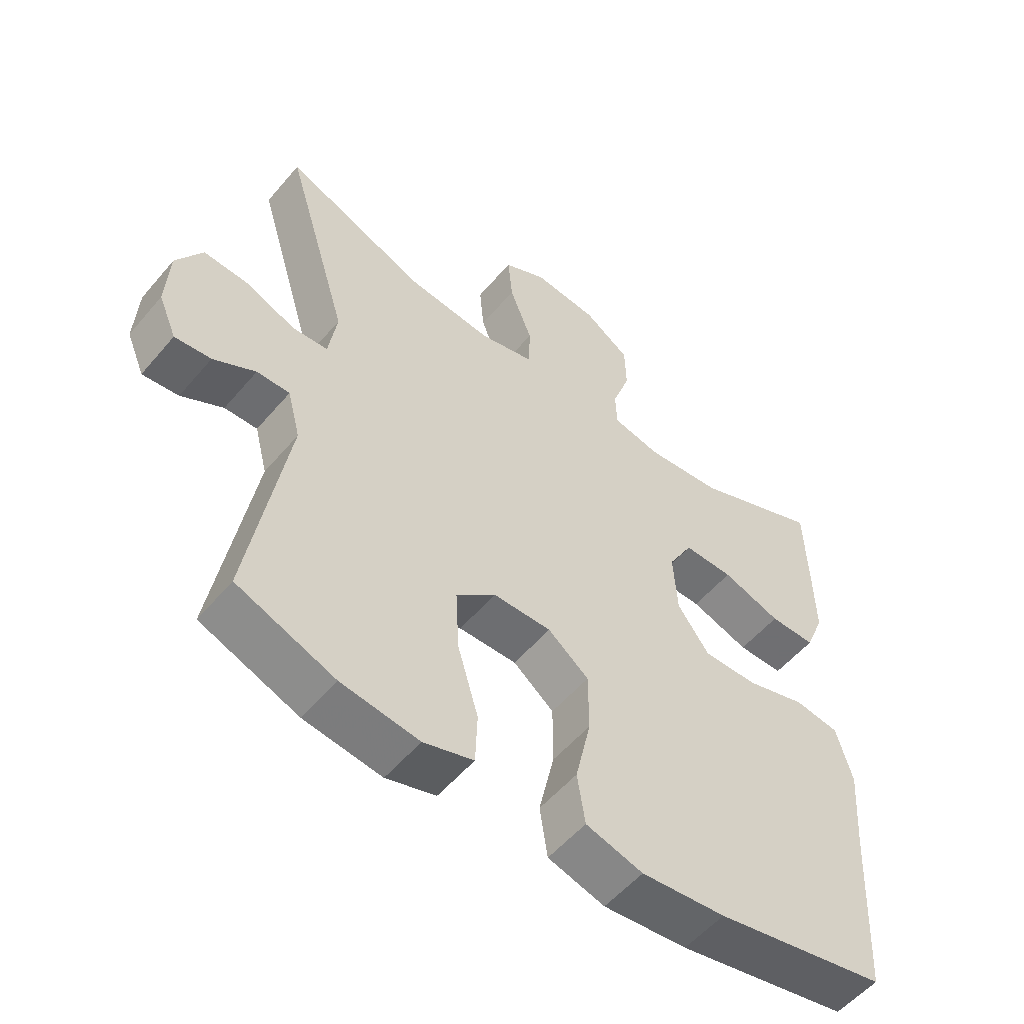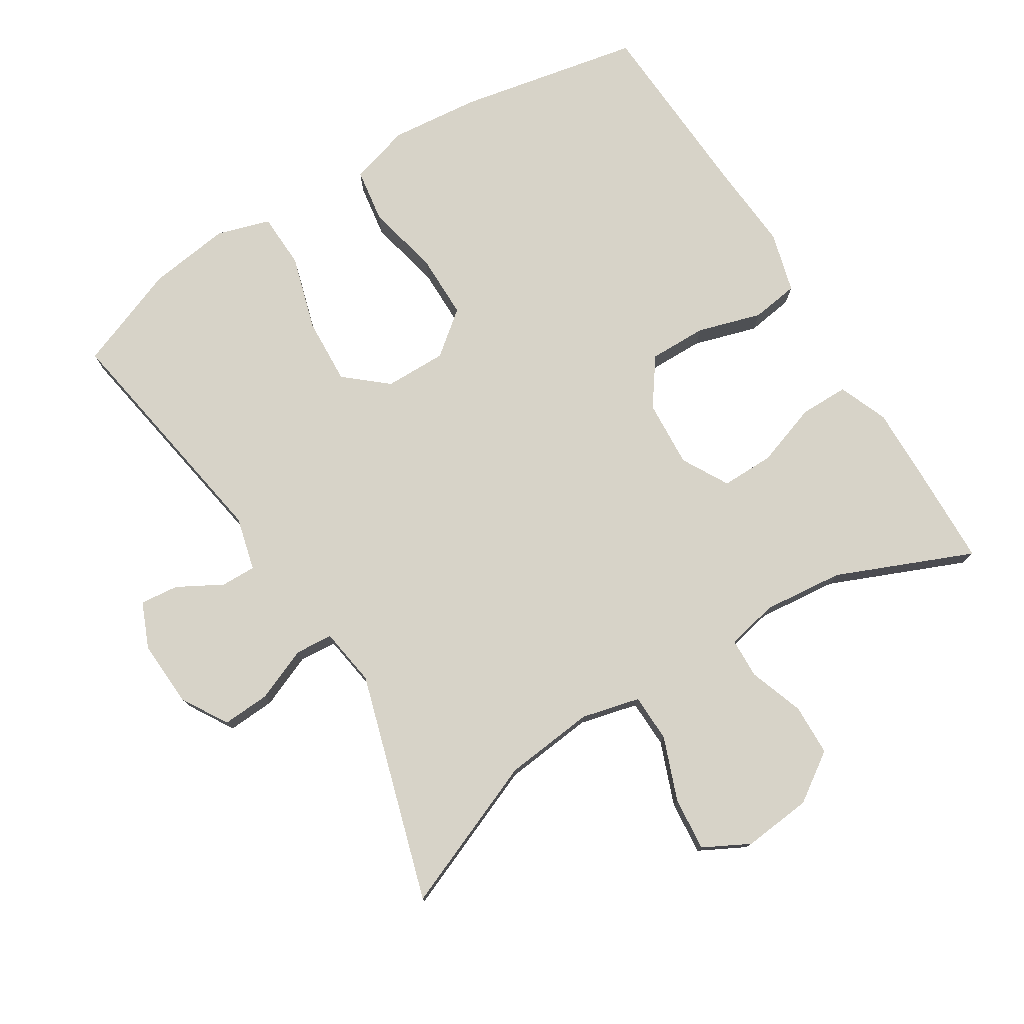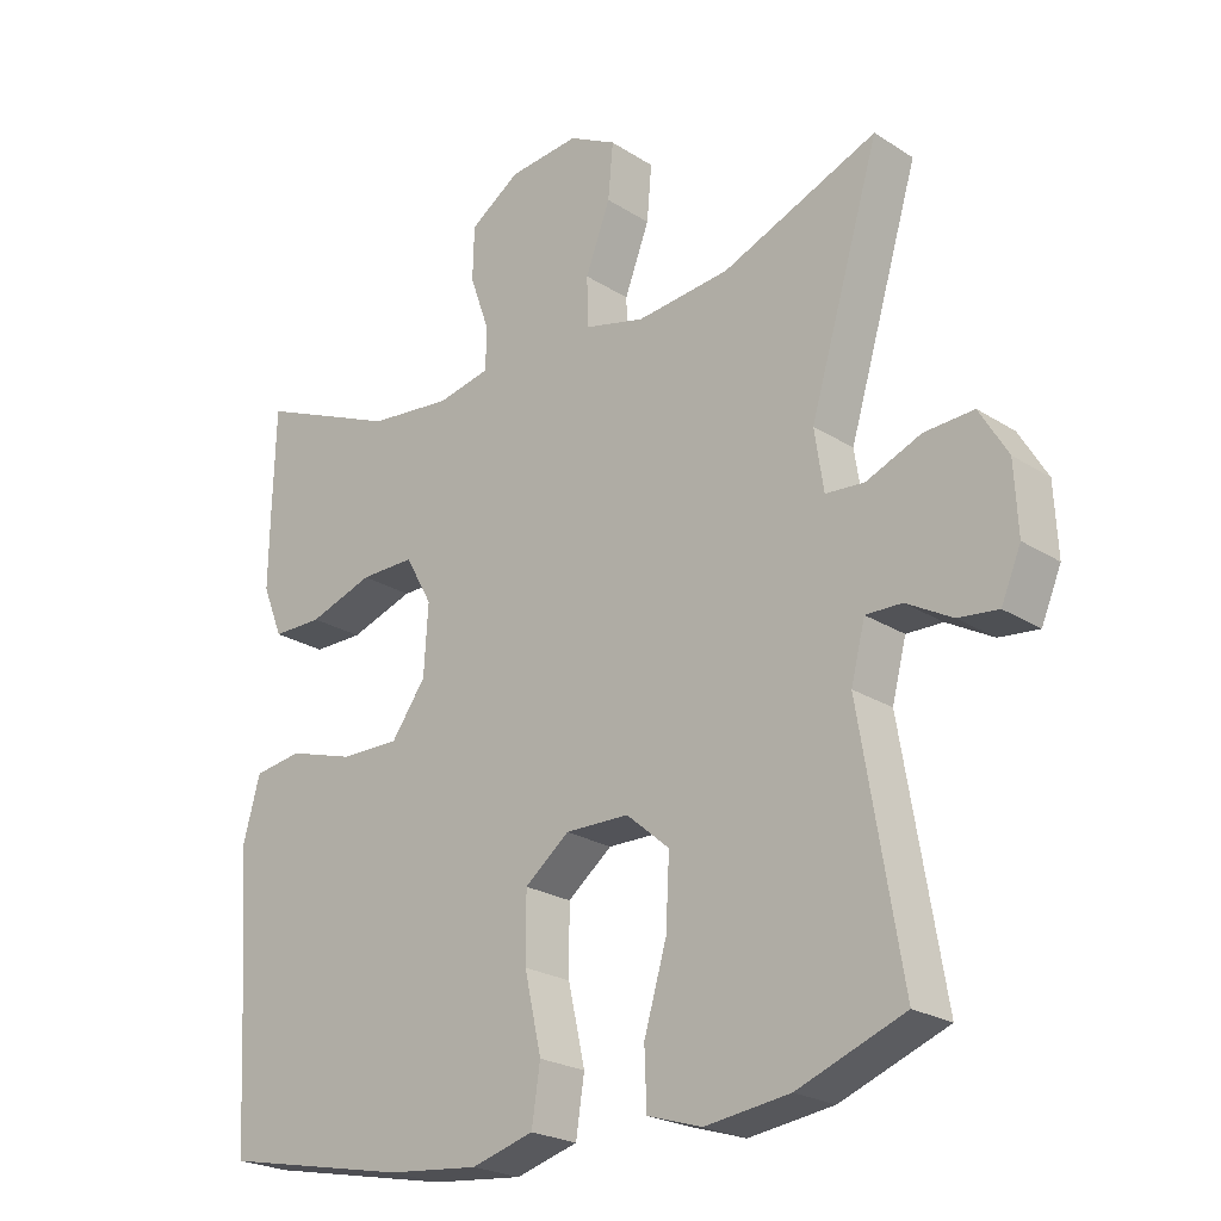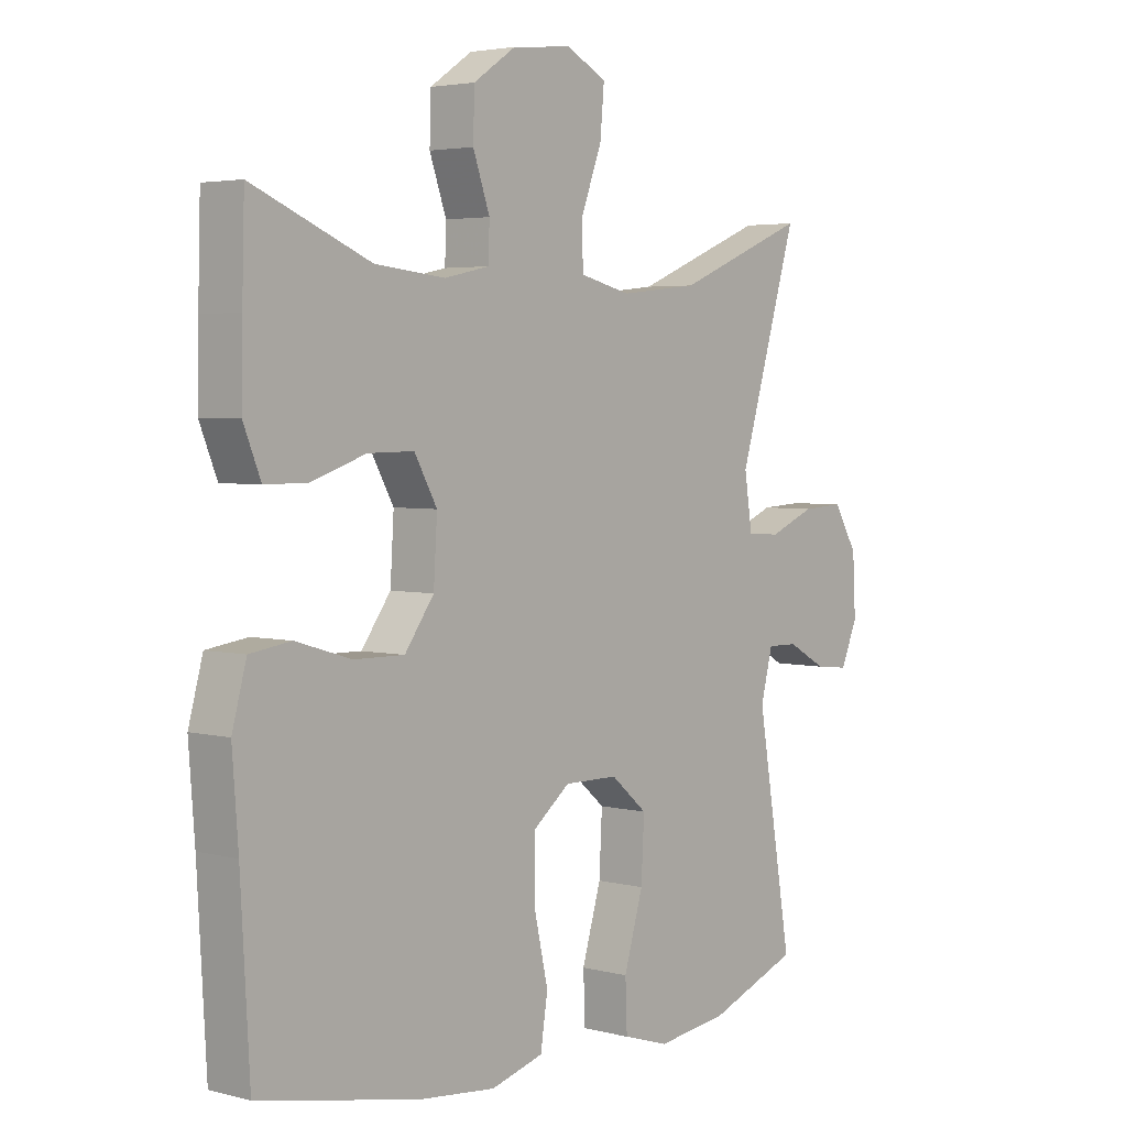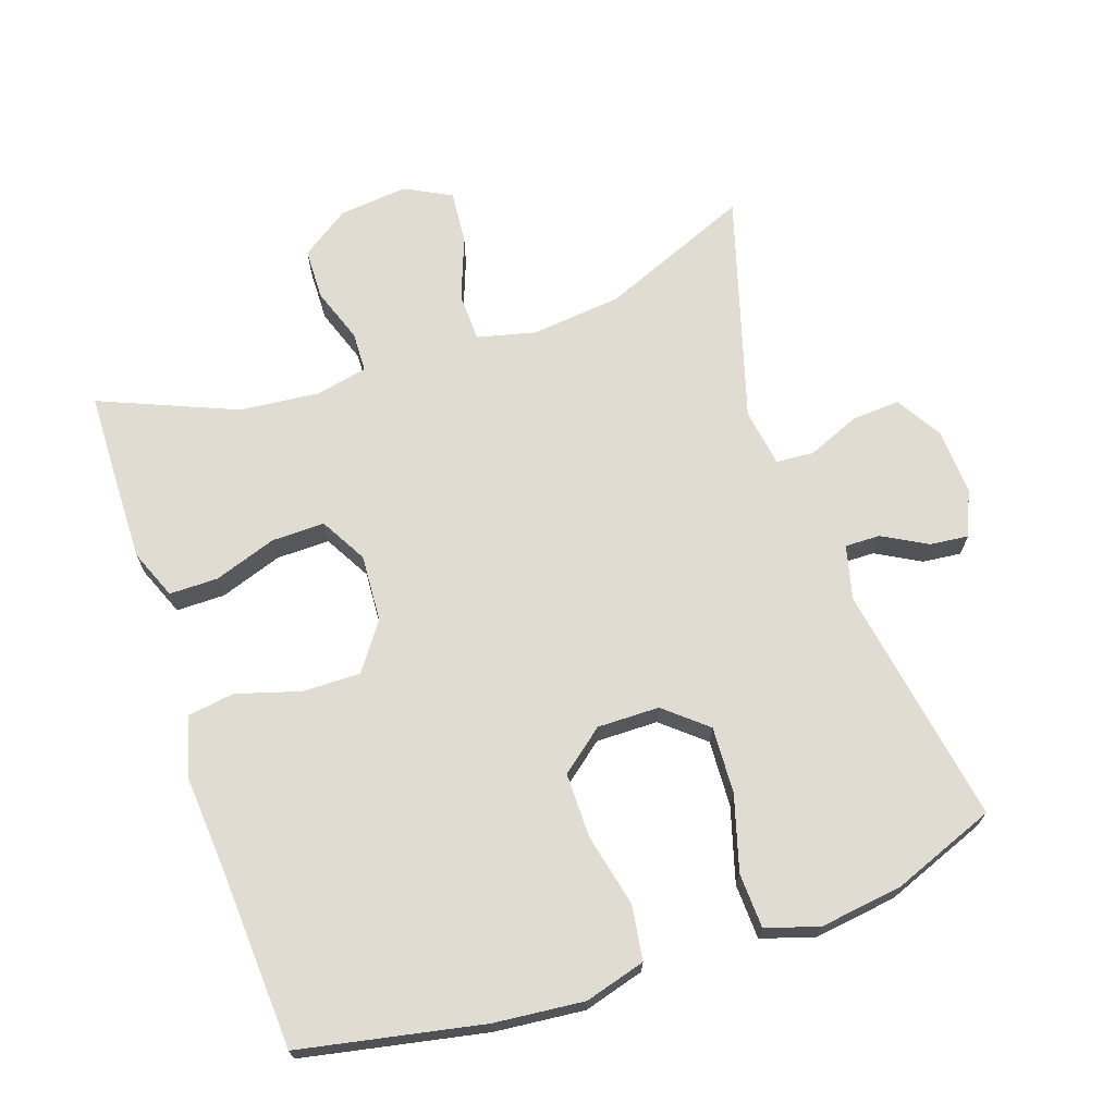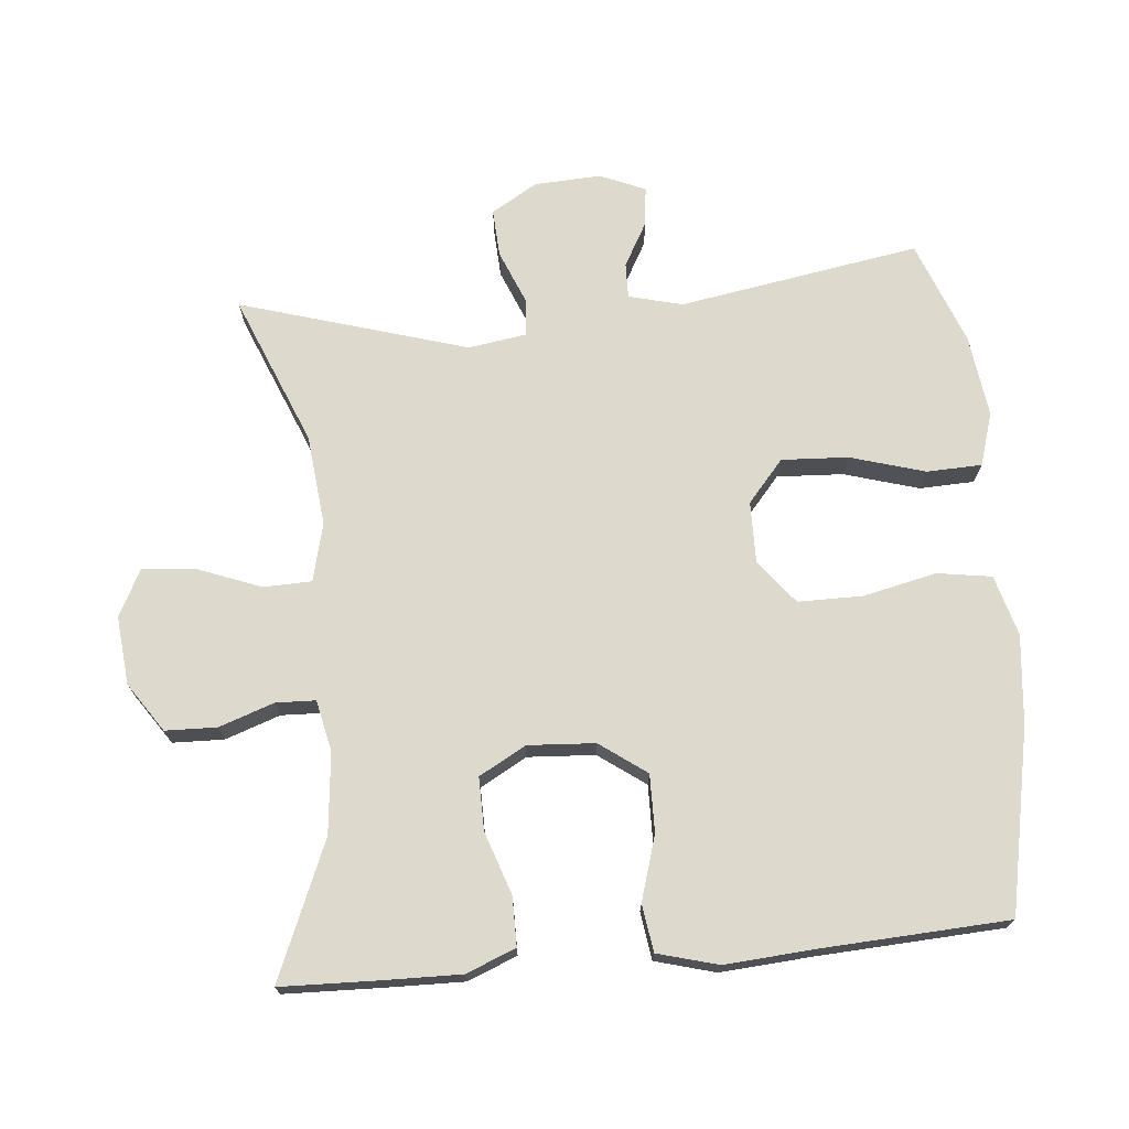
<metadata>
{"format":"obj","ext":"obj","renderer":"f3d","projection":"perspective","resolution":1024,"background":"white","views":[{"elev":-54.7,"azim":-39.4,"up":"+Z"},{"elev":77.0,"azim":-31.9,"up":"+Y"},{"elev":-23.1,"azim":-137.2,"up":"+Z"},{"elev":3.7,"azim":130.4,"up":"+Z"},{"elev":69.1,"azim":161.1,"up":"+Y"},{"elev":71.9,"azim":84.8,"up":"+Y"}]}
</metadata>
<code>
v -0.5 0.07 -0.5
v -0.441 0.07 -0.149
v -0.461 0.07 -0.071
v -0.512 0.07 -0.072
v -0.577 0.07 -0.108
v -0.633 0.07 -0.114
v -0.661 0.07 -0.048
v -0.656 0.07 0.049
v -0.616 0.07 0.116
v -0.546 0.07 0.112
v -0.469 0.07 0.08
v -0.414 0.07 0.084
v -0.401 0.07 0.169
v -0.5 0.07 0.5
v -0.281 0.07 0.41
v -0.149 0.07 0.396
v -0.064 0.07 0.417
v -0.062 0.07 0.487
v -0.097 0.07 0.579
v -0.104 0.07 0.657
v -0.037 0.07 0.692
v 0.063 0.07 0.682
v 0.134 0.07 0.634
v 0.136 0.07 0.559
v 0.108 0.07 0.479
v 0.11 0.07 0.421
v 0.185 0.07 0.405
v 0.302 0.07 0.417
v 0.5 0.07 0.5
v 0.504 0.07 0.358
v 0.506 0.07 0.245
v 0.477 0.07 0.173
v 0.406 0.07 0.173
v 0.315 0.07 0.204
v 0.238 0.07 0.205
v 0.2 0.07 0.137
v 0.206 0.07 0.039
v 0.255 0.07 -0.029
v 0.339 0.07 -0.028
v 0.432 0.07 0
v 0.501 0.07 -0.01
v 0.525 0.07 -0.098
v 0.515 0.07 -0.231
v 0.5 0.07 -0.5
v 0.234 0.07 -0.553
v 0.104 0.07 -0.566
v 0.016 0.07 -0.541
v 0.004 0.07 -0.462
v 0.028 0.07 -0.355
v 0.028 0.07 -0.261
v -0.035 0.07 -0.211
v -0.125 0.07 -0.212
v -0.186 0.07 -0.264
v -0.181 0.07 -0.361
v -0.149 0.07 -0.47
v -0.152 0.07 -0.55
v -0.229 0.07 -0.574
v -0.349 0.07 -0.558
v -0.5 0 -0.5
v -0.441 0 -0.149
v -0.461 0 -0.071
v -0.512 0 -0.072
v -0.577 0 -0.108
v -0.633 0 -0.114
v -0.661 0 -0.048
v -0.656 0 0.049
v -0.616 0 0.116
v -0.546 0 0.112
v -0.469 0 0.08
v -0.414 0 0.084
v -0.401 0 0.169
v -0.5 0 0.5
v -0.281 0 0.41
v -0.149 0 0.396
v -0.064 0 0.417
v -0.062 0 0.487
v -0.097 0 0.579
v -0.104 0 0.657
v -0.037 0 0.692
v 0.063 0 0.682
v 0.134 0 0.634
v 0.136 0 0.559
v 0.108 0 0.479
v 0.11 0 0.421
v 0.185 0 0.405
v 0.302 0 0.417
v 0.5 0 0.5
v 0.504 0 0.358
v 0.506 0 0.245
v 0.477 0 0.173
v 0.406 0 0.173
v 0.315 0 0.204
v 0.238 0 0.205
v 0.2 0 0.137
v 0.206 0 0.039
v 0.255 0 -0.029
v 0.339 0 -0.028
v 0.432 0 0
v 0.501 0 -0.01
v 0.525 0 -0.098
v 0.515 0 -0.231
v 0.5 0 -0.5
v 0.234 0 -0.553
v 0.104 0 -0.566
v 0.016 0 -0.541
v 0.004 0 -0.462
v 0.028 0 -0.355
v 0.028 0 -0.261
v -0.035 0 -0.211
v -0.125 0 -0.212
v -0.186 0 -0.264
v -0.181 0 -0.361
v -0.149 0 -0.47
v -0.152 0 -0.55
v -0.229 0 -0.574
v -0.349 0 -0.558
f 57 58 1 2
f 54 55 56 57
f 53 54 57 2
f 52 53 2 3
f 51 52 3
f 46 47 48 49
f 46 49 50
f 43 44 45 46
f 43 46 50
f 42 43 50 51
f 39 40 41 42
f 38 39 42 51
f 31 32 33 34
f 31 34 35
f 28 29 30 31
f 27 28 31 35
f 26 27 35 36
f 22 23 24 25
f 22 25 26
f 21 22 26
f 18 19 20 21
f 17 18 21 26
f 16 17 26 36
f 13 14 15
f 12 13 15 16
f 8 9 10 11
f 8 11 12
f 7 8 12
f 4 5 6 7
f 3 4 7 12
f 37 38 51 3
f 16 36 37
f 3 12 16 37
f 60 59 116 115
f 115 114 113 112
f 60 115 112 111
f 61 60 111 110
f 61 110 109
f 107 106 105 104
f 108 107 104
f 104 103 102 101
f 108 104 101
f 109 108 101 100
f 100 99 98 97
f 109 100 97 96
f 92 91 90 89
f 93 92 89
f 89 88 87 86
f 93 89 86 85
f 94 93 85 84
f 83 82 81 80
f 84 83 80
f 84 80 79
f 79 78 77 76
f 84 79 76 75
f 94 84 75 74
f 73 72 71
f 74 73 71 70
f 69 68 67 66
f 70 69 66
f 70 66 65
f 65 64 63 62
f 70 65 62 61
f 61 109 96 95
f 95 94 74
f 95 74 70 61
f 1 59 60 2
f 2 60 61 3
f 3 61 62 4
f 4 62 63 5
f 5 63 64 6
f 6 64 65 7
f 7 65 66 8
f 8 66 67 9
f 9 67 68 10
f 10 68 69 11
f 11 69 70 12
f 12 70 71 13
f 13 71 72 14
f 14 72 73 15
f 15 73 74 16
f 16 74 75 17
f 17 75 76 18
f 18 76 77 19
f 19 77 78 20
f 20 78 79 21
f 21 79 80 22
f 22 80 81 23
f 23 81 82 24
f 24 82 83 25
f 25 83 84 26
f 26 84 85 27
f 27 85 86 28
f 28 86 87 29
f 29 87 88 30
f 30 88 89 31
f 31 89 90 32
f 32 90 91 33
f 33 91 92 34
f 34 92 93 35
f 35 93 94 36
f 36 94 95 37
f 37 95 96 38
f 38 96 97 39
f 39 97 98 40
f 40 98 99 41
f 41 99 100 42
f 42 100 101 43
f 43 101 102 44
f 44 102 103 45
f 45 103 104 46
f 46 104 105 47
f 47 105 106 48
f 48 106 107 49
f 49 107 108 50
f 50 108 109 51
f 51 109 110 52
f 52 110 111 53
f 53 111 112 54
f 54 112 113 55
f 55 113 114 56
f 56 114 115 57
f 57 115 116 58
f 58 116 59 1

</code>
